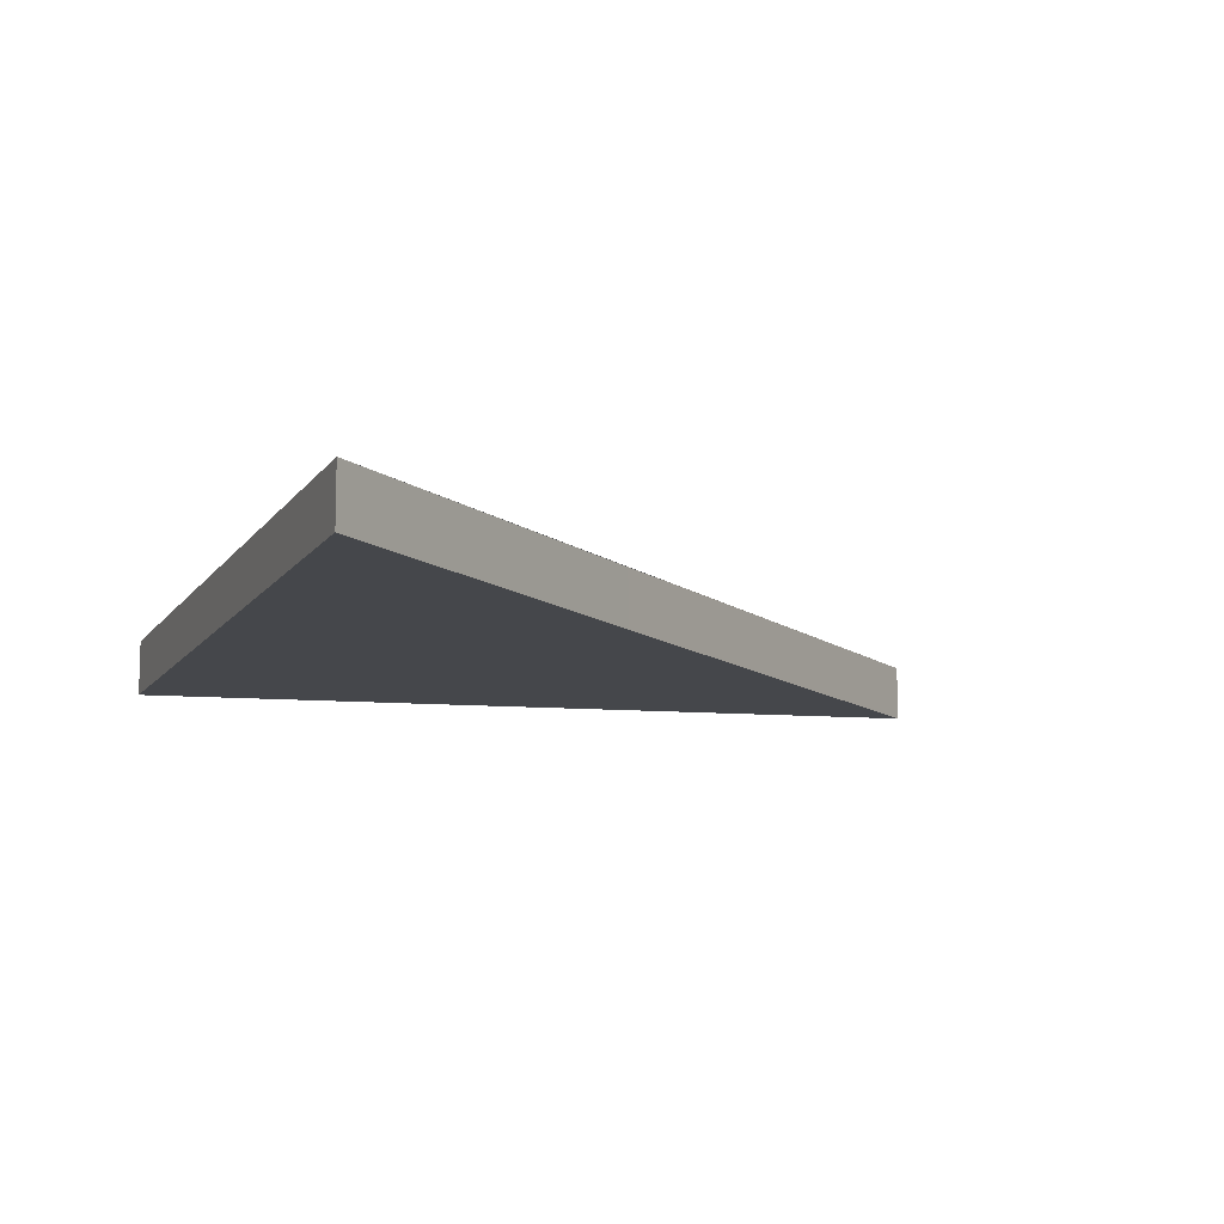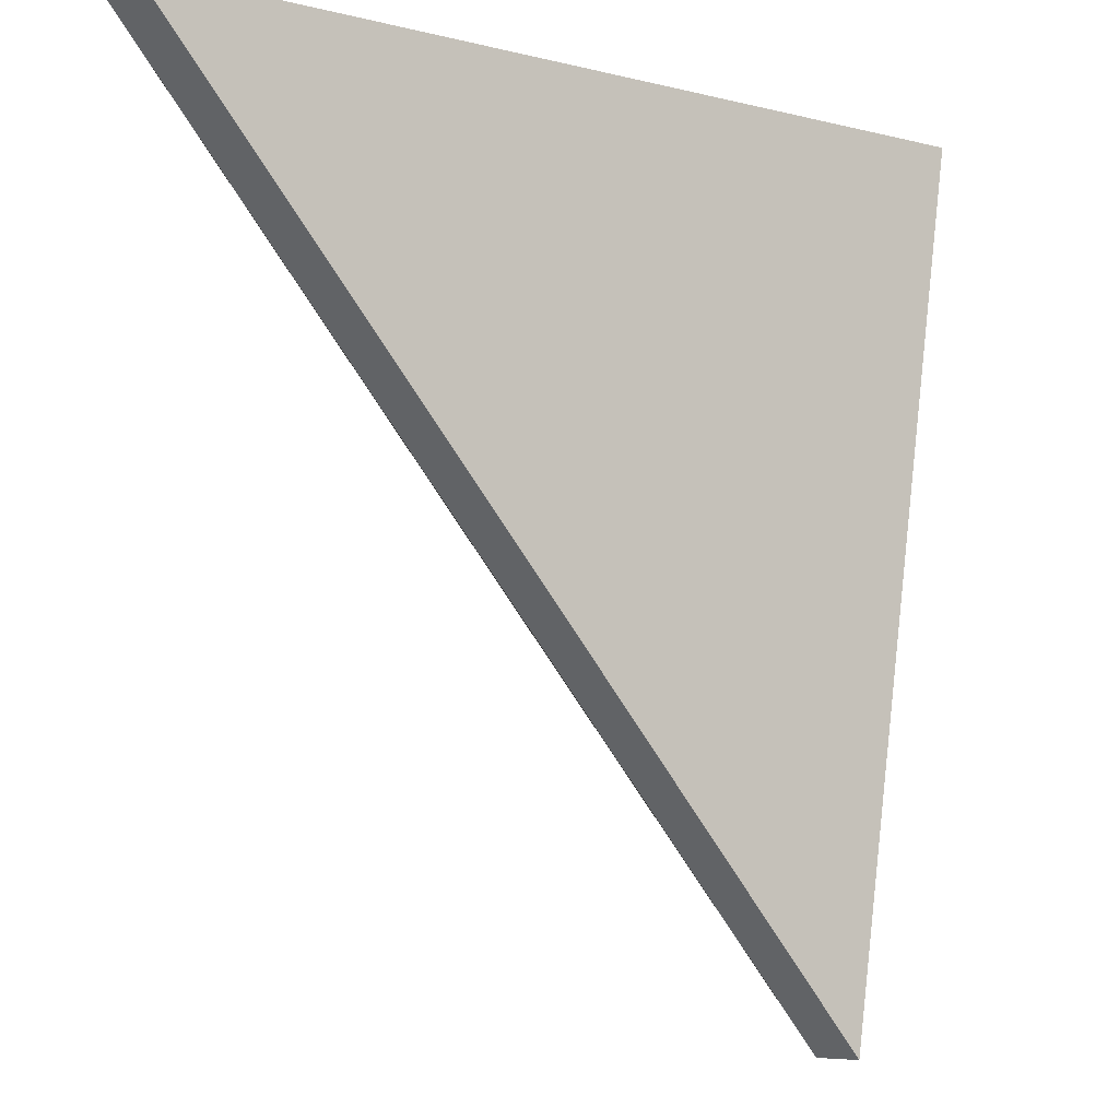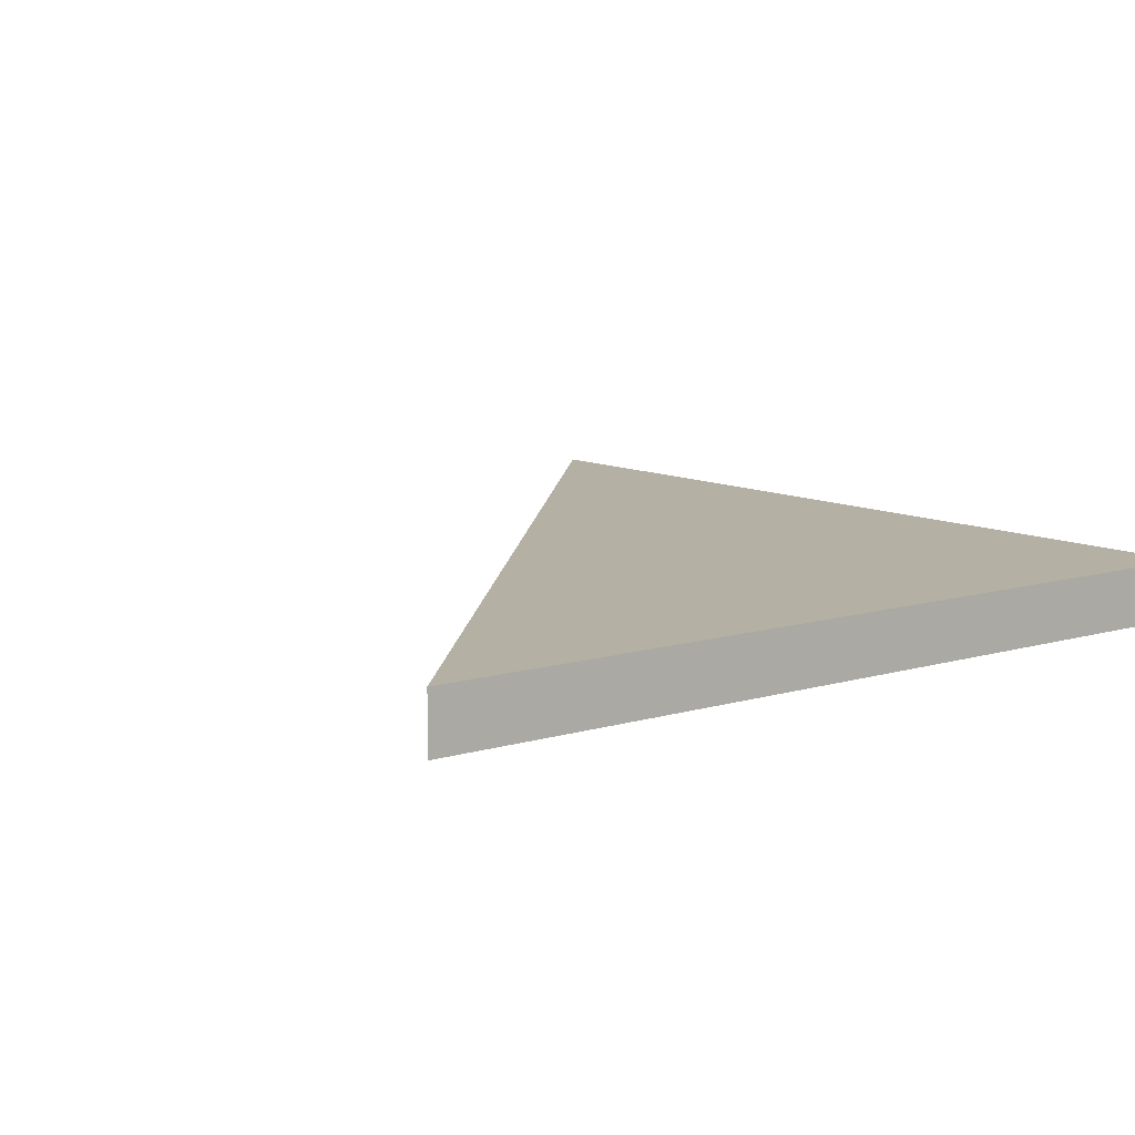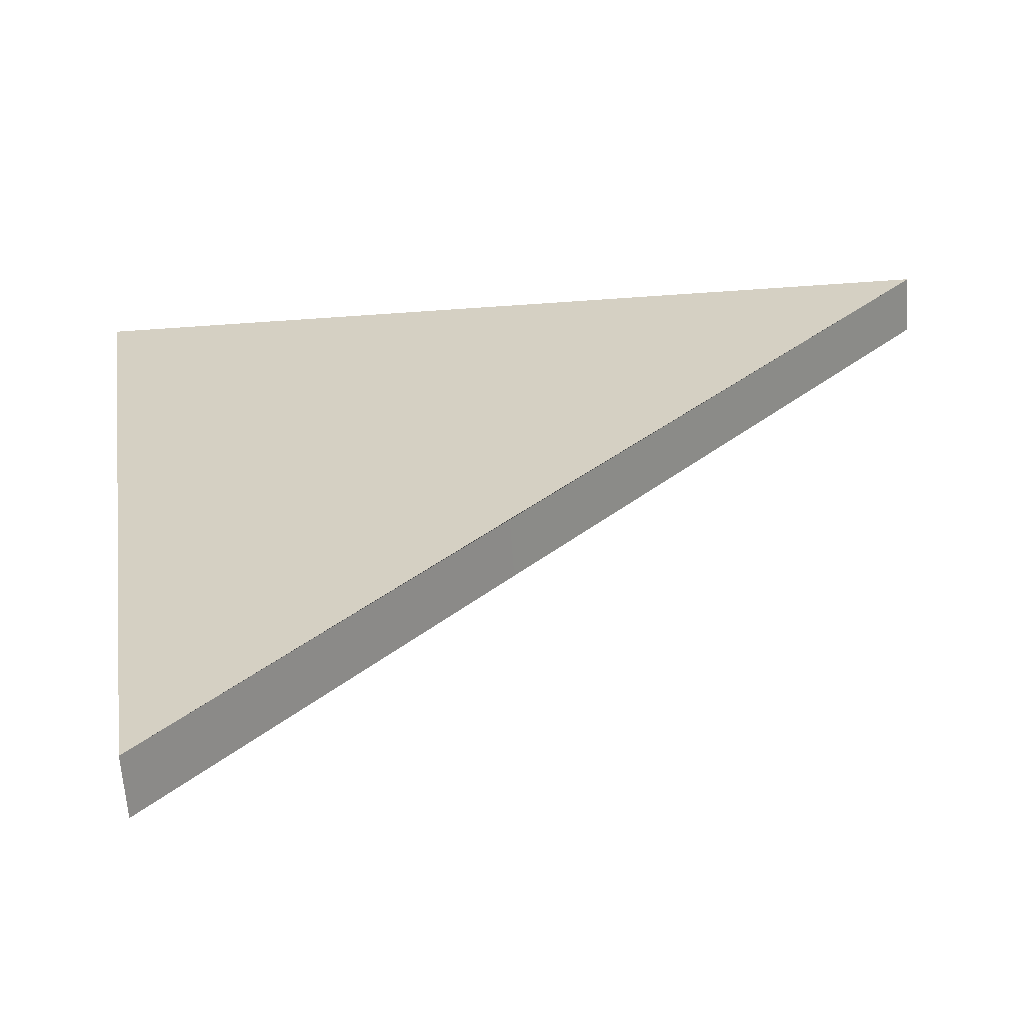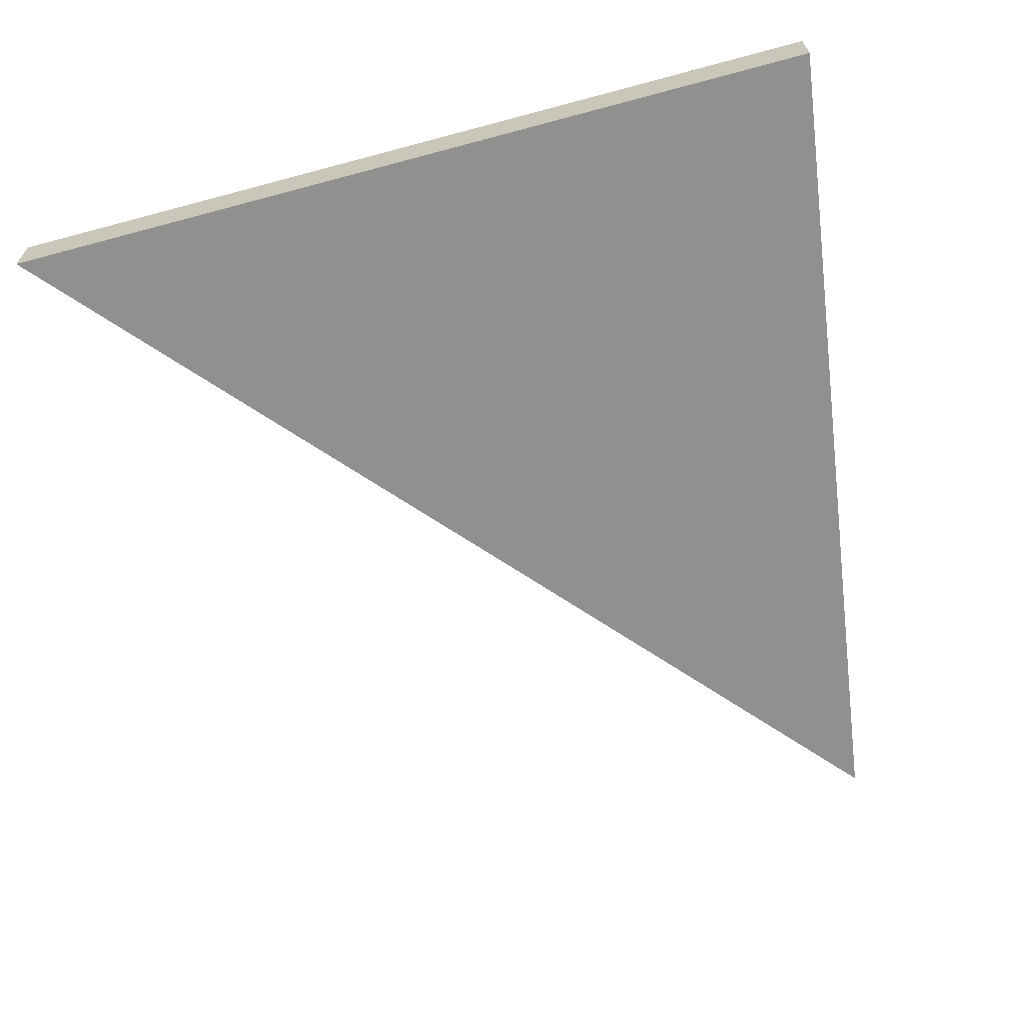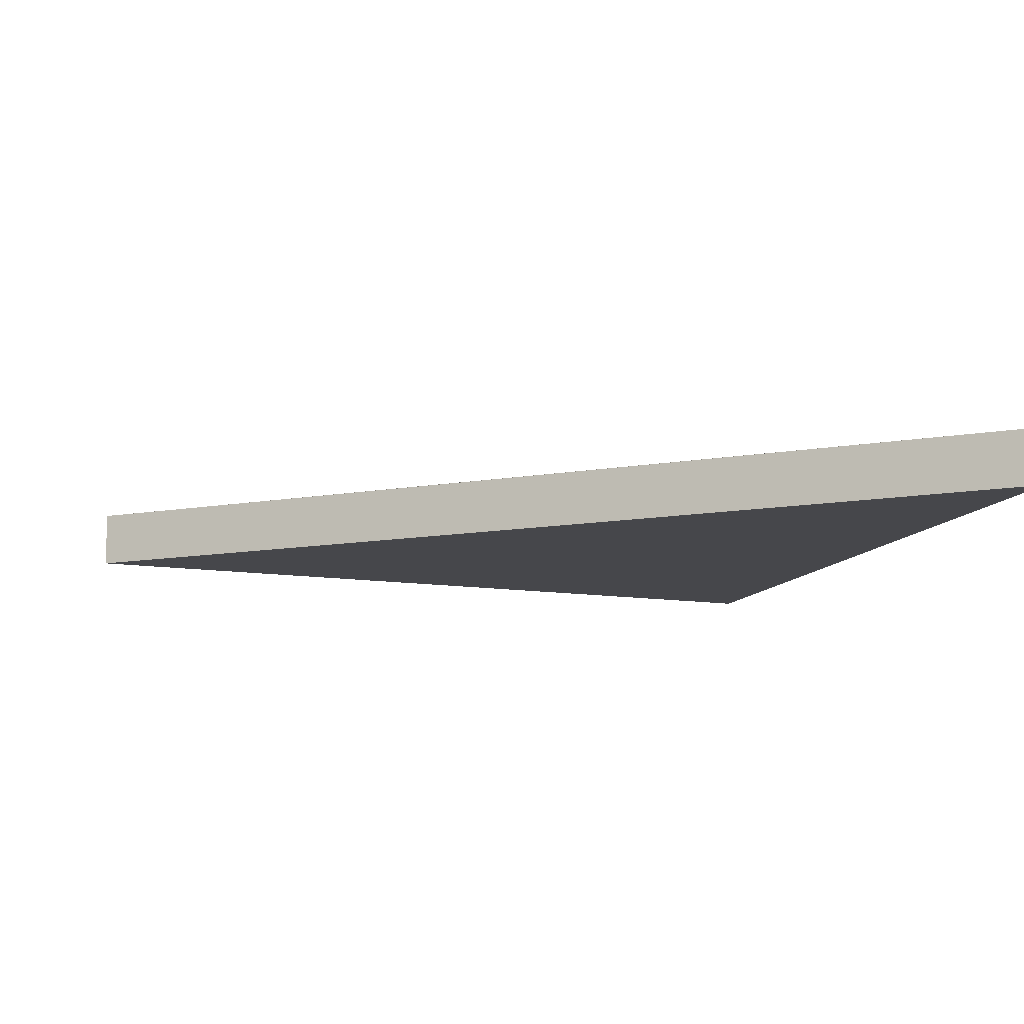
<metadata>
{"format":"obj","ext":"obj","renderer":"f3d","projection":"perspective","resolution":1024,"background":"white","views":[{"elev":-10.6,"azim":-12.2,"up":"+Z"},{"elev":-7.8,"azim":144.7,"up":"+Y"},{"elev":11.6,"azim":145.2,"up":"+Z"},{"elev":-62.6,"azim":4.1,"up":"+Y"},{"elev":-65.5,"azim":-164.9,"up":"+Z"},{"elev":-10.7,"azim":74.6,"up":"+Z"}]}
</metadata>
<code>
o Cube
v 1.802 -13.71 0.5352
v -0.1979 0.2914 0.5352
v -0.1979 0.2914 -0.4222
v 1.802 -13.71 -0.4222
v 6.802 -7.859 0.5352
v 13.8 0.2914 0.5352
v 13.8 0.2914 -0.4222
v 6.802 -7.859 -0.4222
f 1 2 3
f 1 3 4
f 5 8 7
f 5 7 6
f 1 5 6
f 1 6 2
f 2 6 7
f 2 7 3
f 3 7 8
f 3 8 4
f 5 1 4
f 5 4 8

</code>
